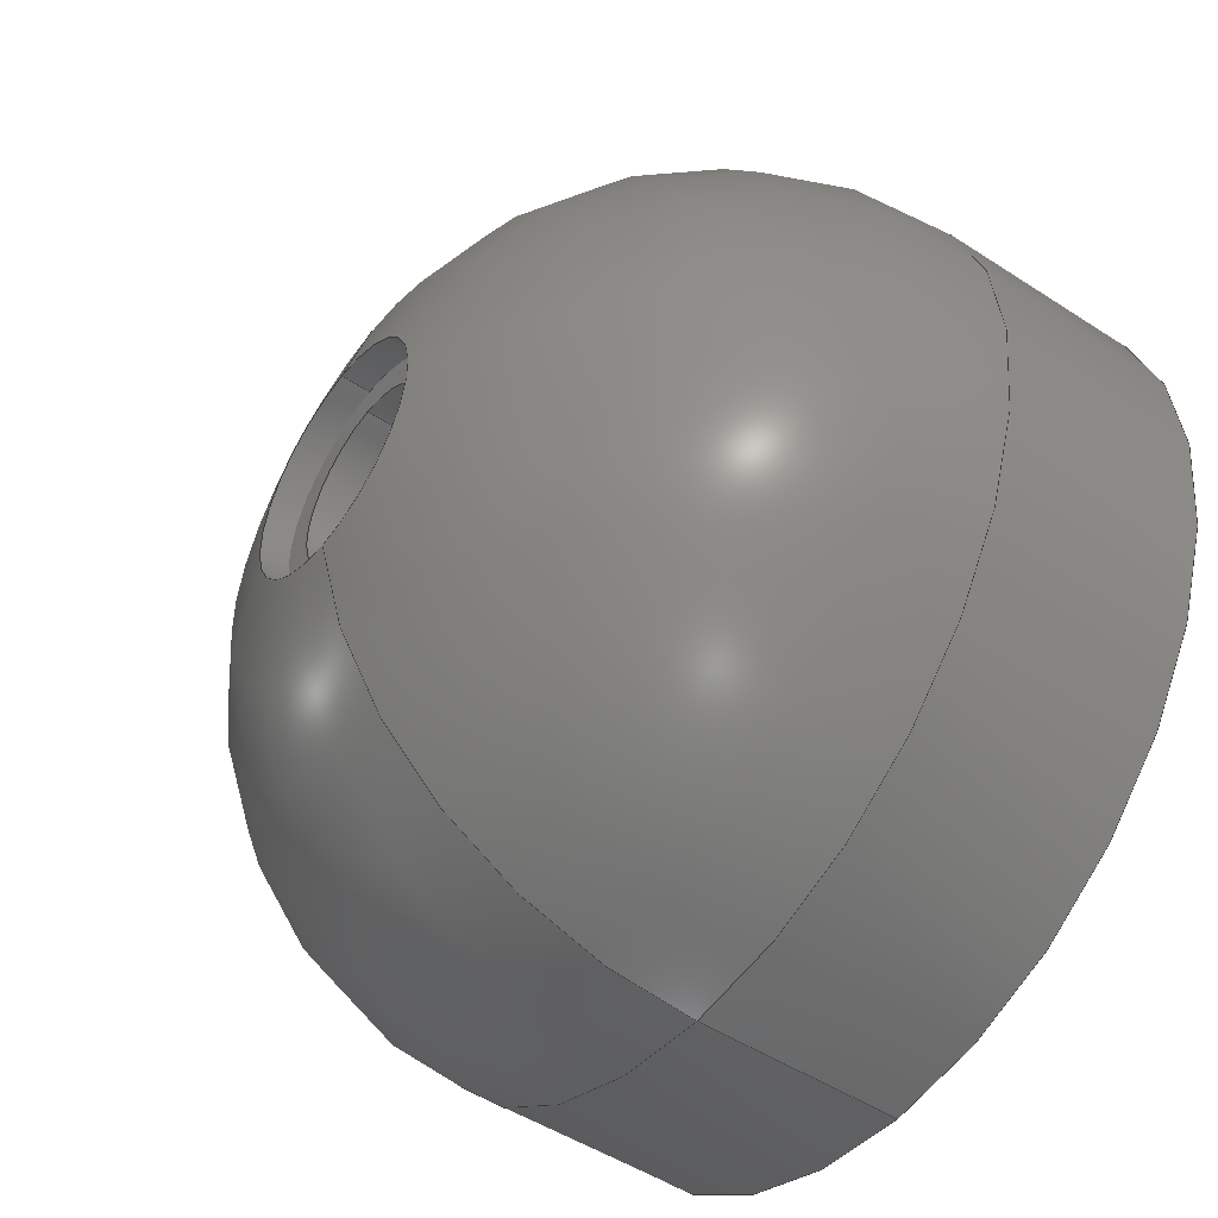
<metadata>
{"format":"step","ext":"step","renderer":"f3d","projection":"perspective","resolution":1024,"background":"white","views":[{"elev":-49.1,"azim":-125.9,"up":"+Z"}]}
</metadata>
<code>
ISO-10303-21;
DATA;
#1 = PRODUCT ( 'nose', 'nose', '', ( #37 ) ) ;
#2 = UNCERTAINTY_MEASURE_WITH_UNIT (LENGTH_MEASURE( 1e-05 ), #45, 'distance_accuracy_value', 'NONE');
#3 = UNCERTAINTY_MEASURE_WITH_UNIT (LENGTH_MEASURE( 1e-05 ), #162, 'distance_accuracy_value', 'NONE');
#4 = ADVANCED_BREP_SHAPE_REPRESENTATION ( 'nose', ( #10, #231 ), #7 ) ;
#5 = UNCERTAINTY_MEASURE_WITH_UNIT (LENGTH_MEASURE( 1e-05 ), #55, 'distance_accuracy_value', 'NONE');
#6 =( GEOMETRIC_REPRESENTATION_CONTEXT ( 3 ) GLOBAL_UNCERTAINTY_ASSIGNED_CONTEXT ( ( #2 ) ) GLOBAL_UNIT_ASSIGNED_CONTEXT ( ( #45, #44, #43 ) ) REPRESENTATION_CONTEXT ( 'NONE', 'WORKASPACE' ) );
#7 =( GEOMETRIC_REPRESENTATION_CONTEXT ( 3 ) GLOBAL_UNCERTAINTY_ASSIGNED_CONTEXT ( ( #5 ) ) GLOBAL_UNIT_ASSIGNED_CONTEXT ( ( #55, #54, #53 ) ) REPRESENTATION_CONTEXT ( 'NONE', 'WORKASPACE' ) );
#8 =( GEOMETRIC_REPRESENTATION_CONTEXT ( 3 ) GLOBAL_UNCERTAINTY_ASSIGNED_CONTEXT ( ( #3 ) ) GLOBAL_UNIT_ASSIGNED_CONTEXT ( ( #162, #161, #160 ) ) REPRESENTATION_CONTEXT ( 'NONE', 'WORKASPACE' ) );
#9 = PRODUCT_DEFINITION_CONTEXT ( 'detailed design', #12, 'design' ) ;
#10 = MANIFOLD_SOLID_BREP ( 'Revolve1', #214 ) ;
#11 = PRODUCT_DEFINITION_SHAPE ( 'NONE', 'NONE',  #279 ) ;
#12 = APPLICATION_CONTEXT ( 'automotive_design' ) ;
#13 = APPLICATION_CONTEXT ( 'automotive_design' ) ;
#14 = ORIENTED_EDGE ( 'NONE', *, *, #277, .T. ) ;
#15 = VERTEX_POINT ( 'NONE', #159 ) ;
#16 = ORIENTED_EDGE ( 'NONE', *, *, #313, .F. ) ;
#17 = VERTEX_POINT ( 'NONE', #158 ) ;
#18 = ORIENTED_EDGE ( 'NONE', *, *, #312, .T. ) ;
#19 = ORIENTED_EDGE ( 'NONE', *, *, #276, .T. ) ;
#20 = ORIENTED_EDGE ( 'NONE', *, *, #310, .T. ) ;
#21 = ORIENTED_EDGE ( 'NONE', *, *, #268, .T. ) ;
#22 = EDGE_LOOP ( 'NONE', ( #34, #33, #20, #19 ) ) ;
#23 = ORIENTED_EDGE ( 'NONE', *, *, #270, .F. ) ;
#24 = EDGE_LOOP ( 'NONE', ( #197, #194, #14, #196 ) ) ;
#25 = ORIENTED_EDGE ( 'NONE', *, *, #277, .F. ) ;
#26 = EDGE_LOOP ( 'NONE', ( #209, #205 ) ) ;
#27 = ORIENTED_EDGE ( 'NONE', *, *, #271, .F. ) ;
#28 = EDGE_LOOP ( 'NONE', ( #180, #187, #201, #190 ) ) ;
#29 = EDGE_LOOP ( 'NONE', ( #185, #186 ) ) ;
#30 = ORIENTED_EDGE ( 'NONE', *, *, #314, .T. ) ;
#31 = ORIENTED_EDGE ( 'NONE', *, *, #308, .T. ) ;
#32 = ORIENTED_EDGE ( 'NONE', *, *, #313, .T. ) ;
#33 = ORIENTED_EDGE ( 'NONE', *, *, #312, .F. ) ;
#34 = ORIENTED_EDGE ( 'NONE', *, *, #307, .F. ) ;
#35 = ORIENTED_EDGE ( 'NONE', *, *, #274, .T. ) ;
#36 = ORIENTED_EDGE ( 'NONE', *, *, #272, .T. ) ;
#37 = PRODUCT_CONTEXT ( 'NONE', #13, 'mechanical' ) ;
#38 = APPLICATION_PROTOCOL_DEFINITION ( 'draft international standard', 'automotive_design', 1998, #12 ) ;
#39 = SHAPE_DEFINITION_REPRESENTATION ( #11, #4 ) ;
#40 = DIRECTION ( 'NONE',  ( 1, 0, 0 ) ) ;
#41 = DIRECTION ( 'NONE',  ( 0, 0, 1 ) ) ;
#42 = CARTESIAN_POINT ( 'NONE',  ( 0, 0, 0 ) ) ;
#43 =( NAMED_UNIT ( * ) SI_UNIT ( $, .STERADIAN. ) SOLID_ANGLE_UNIT ( ) );
#44 =( NAMED_UNIT ( * ) PLANE_ANGLE_UNIT ( ) SI_UNIT ( $, .RADIAN. ) );
#45 =( LENGTH_UNIT ( ) NAMED_UNIT ( * ) SI_UNIT ( .MILLI., .METRE. ) );
#46 = PRESENTATION_STYLE_ASSIGNMENT (( #47 ) ) ;
#47 = SURFACE_STYLE_USAGE ( .BOTH. , #48 ) ;
#48 = SURFACE_SIDE_STYLE ('',( #49 ) ) ;
#49 = SURFACE_STYLE_FILL_AREA ( #50 ) ;
#50 = FILL_AREA_STYLE ('',( #51 ) ) ;
#51 = FILL_AREA_STYLE_COLOUR ( '', #280 ) ;
#52 = APPLICATION_PROTOCOL_DEFINITION ( 'draft international standard', 'automotive_design', 1998, #13 ) ;
#53 =( NAMED_UNIT ( * ) SI_UNIT ( $, .STERADIAN. ) SOLID_ANGLE_UNIT ( ) );
#54 =( NAMED_UNIT ( * ) PLANE_ANGLE_UNIT ( ) SI_UNIT ( $, .RADIAN. ) );
#55 =( LENGTH_UNIT ( ) NAMED_UNIT ( * ) SI_UNIT ( .MILLI., .METRE. ) );
#56 = DIRECTION ( 'NONE',  ( 0, 0, -1 ) ) ;
#57 = DIRECTION ( 'NONE',  ( -0, -1, -0 ) ) ;
#58 = DIRECTION ( 'NONE',  ( -0, -1, -0 ) ) ;
#59 = CARTESIAN_POINT ( 'NONE',  ( 9.185e-16, 0, 7.5 ) ) ;
#60 = LINE ( 'NONE', #59, #236 ) ;
#61 = CARTESIAN_POINT ( 'NONE',  ( 0, 0, 0 ) ) ;
#62 = DIRECTION ( 'NONE',  ( 0, 0, 1 ) ) ;
#63 = DIRECTION ( 'NONE',  ( -1, 0, 0 ) ) ;
#64 = CARTESIAN_POINT ( 'NONE',  ( 0, 3.5, -0.9732 ) ) ;
#65 = DIRECTION ( 'NONE',  ( 0, 0, -1 ) ) ;
#66 = DIRECTION ( 'NONE',  ( -0, -1, -0 ) ) ;
#67 = CARTESIAN_POINT ( 'NONE',  ( 0, 3.5, 0 ) ) ;
#68 = DIRECTION ( 'NONE',  ( 0, 0, -1 ) ) ;
#69 = DIRECTION ( 'NONE',  ( -0, -1, -0 ) ) ;
#70 = CARTESIAN_POINT ( 'NONE',  ( 0, 9.945, 0 ) ) ;
#71 = DIRECTION ( 'NONE',  ( -1.225e-16, 0, -1 ) ) ;
#72 = DIRECTION ( 'NONE',  ( 1, 0, -1.225e-16 ) ) ;
#73 = DIRECTION ( 'NONE',  ( -0, -1, -0 ) ) ;
#74 = CARTESIAN_POINT ( 'NONE',  ( 0, 0, -2 ) ) ;
#75 = LINE ( 'NONE', #74, #240 ) ;
#76 = CARTESIAN_POINT ( 'NONE',  ( 1.192e-16, 3.5, 0.9732 ) ) ;
#77 = DIRECTION ( 'NONE',  ( 0, 0, -1 ) ) ;
#78 = DIRECTION ( 'NONE',  ( -0, -1, -0 ) ) ;
#79 = CARTESIAN_POINT ( 'NONE',  ( 0, 9.445, 0 ) ) ;
#80 = DIRECTION ( 'NONE',  ( 0, 0, -1 ) ) ;
#81 = DIRECTION ( 'NONE',  ( -0, -1, -0 ) ) ;
#82 = CARTESIAN_POINT ( 'NONE',  ( 0, 9.945, 0 ) ) ;
#83 = DIRECTION ( 'NONE',  ( -0, -1, -0 ) ) ;
#84 = CARTESIAN_POINT ( 'NONE',  ( 2.449e-16, 0, 2 ) ) ;
#85 = LINE ( 'NONE', #84, #243 ) ;
#86 = DIRECTION ( 'NONE',  ( 0, -0, 1 ) ) ;
#87 = DIRECTION ( 'NONE',  ( 0, 1, 0 ) ) ;
#88 = CARTESIAN_POINT ( 'NONE',  ( 1.5, 9.445, 0 ) ) ;
#89 = PLANE ( 'NONE',  #245 ) ;
#90 = DIRECTION ( 'NONE',  ( 0, 0, -1 ) ) ;
#91 = DIRECTION ( 'NONE',  ( -0, -1, -0 ) ) ;
#92 = CARTESIAN_POINT ( 'NONE',  ( 0, 0, 0 ) ) ;
#93 = DIRECTION ( 'NONE',  ( 0, 0, -1 ) ) ;
#94 = DIRECTION ( 'NONE',  ( -0, -1, -0 ) ) ;
#95 = CARTESIAN_POINT ( 'NONE',  ( 0, 3.5, 0 ) ) ;
#96 = DIRECTION ( 'NONE',  ( 0, 0, -1 ) ) ;
#97 = DIRECTION ( 'NONE',  ( -0, -1, -0 ) ) ;
#98 = CARTESIAN_POINT ( 'NONE',  ( 0, 0, 0 ) ) ;
#99 = DIRECTION ( 'NONE',  ( 0, 0, -1 ) ) ;
#100 = DIRECTION ( 'NONE',  ( -0, -1, -0 ) ) ;
#101 = CARTESIAN_POINT ( 'NONE',  ( 0, 3.5, 0 ) ) ;
#102 = DIRECTION ( 'NONE',  ( 0, 0, -1 ) ) ;
#103 = DIRECTION ( 'NONE',  ( 0, -1, -0 ) ) ;
#104 = CARTESIAN_POINT ( 'NONE',  ( 1.5, 0, 0 ) ) ;
#105 = PLANE ( 'NONE',  #255 ) ;
#106 = DIRECTION ( 'NONE',  ( 0, 0, -1 ) ) ;
#107 = DIRECTION ( 'NONE',  ( -0, -1, -0 ) ) ;
#108 = CARTESIAN_POINT ( 'NONE',  ( 0, 0, 0 ) ) ;
#109 = DIRECTION ( 'NONE',  ( 0, 0, -1 ) ) ;
#110 = DIRECTION ( 'NONE',  ( -0, -1, -0 ) ) ;
#111 = CARTESIAN_POINT ( 'NONE',  ( 0, 0, 0 ) ) ;
#112 = DIRECTION ( 'NONE',  ( 0, 0, -1 ) ) ;
#113 = DIRECTION ( 'NONE',  ( -0, -1, -0 ) ) ;
#114 = CARTESIAN_POINT ( 'NONE',  ( 0, 0, 0 ) ) ;
#115 = DIRECTION ( 'NONE',  ( 0, 0, -1 ) ) ;
#116 = DIRECTION ( 'NONE',  ( -0, -1, -0 ) ) ;
#117 = DIRECTION ( 'NONE',  ( -0, -1, -0 ) ) ;
#118 = CARTESIAN_POINT ( 'NONE',  ( 0, 0, -7.5 ) ) ;
#119 = LINE ( 'NONE', #118, #224 ) ;
#120 = CARTESIAN_POINT ( 'NONE',  ( 0, 0, 0 ) ) ;
#121 = DIRECTION ( 'NONE',  ( 0, 0, -1 ) ) ;
#122 = DIRECTION ( 'NONE',  ( -0, -1, -0 ) ) ;
#123 = CARTESIAN_POINT ( 'NONE',  ( 0, 9.445, 0 ) ) ;
#124 = DIRECTION ( 'NONE',  ( 0, 0, -1 ) ) ;
#125 = DIRECTION ( 'NONE',  ( -0, -1, -0 ) ) ;
#126 = CARTESIAN_POINT ( 'NONE',  ( 0, 9.445, 0 ) ) ;
#127 = DIRECTION ( 'NONE',  ( 0, 0, -1 ) ) ;
#128 = DIRECTION ( 'NONE',  ( -0, -1, -0 ) ) ;
#129 = CARTESIAN_POINT ( 'NONE',  ( 0, 0, 0 ) ) ;
#130 = DIRECTION ( 'NONE',  ( 0, 0, -1 ) ) ;
#131 = DIRECTION ( 'NONE',  ( -0, -1, -0 ) ) ;
#132 = CARTESIAN_POINT ( 'NONE',  ( 0, 3.5, 0 ) ) ;
#133 = DIRECTION ( 'NONE',  ( 0, 0, -1 ) ) ;
#134 = DIRECTION ( 'NONE',  ( -0, -1, -0 ) ) ;
#135 = DIRECTION ( 'NONE',  ( -0, -1, -0 ) ) ;
#136 = CARTESIAN_POINT ( 'NONE',  ( 0, 0, -1.5 ) ) ;
#137 = LINE ( 'NONE', #136, #223 ) ;
#138 = CARTESIAN_POINT ( 'NONE',  ( 0, 0, 0 ) ) ;
#139 = DIRECTION ( 'NONE',  ( 0, 0, -1 ) ) ;
#140 = DIRECTION ( 'NONE',  ( -0, -1, -0 ) ) ;
#141 = CARTESIAN_POINT ( 'NONE',  ( 0, 9.445, 0 ) ) ;
#142 = DIRECTION ( 'NONE',  ( 0, 0, -1 ) ) ;
#143 = DIRECTION ( 'NONE',  ( -0, -1, -0 ) ) ;
#144 = CARTESIAN_POINT ( 'NONE',  ( 0, 0, 0 ) ) ;
#145 = DIRECTION ( 'NONE',  ( -0, -1, -0 ) ) ;
#146 = CARTESIAN_POINT ( 'NONE',  ( 1.837e-16, 0, 1.5 ) ) ;
#147 = LINE ( 'NONE', #146, #216 ) ;
#148 = CARTESIAN_POINT ( 'NONE',  ( 0, 9.445, -1.5 ) ) ;
#149 = CARTESIAN_POINT ( 'NONE',  ( 1.837e-16, 9.445, 1.5 ) ) ;
#150 = CARTESIAN_POINT ( 'NONE',  ( 0, 0, -7.5 ) ) ;
#151 = CARTESIAN_POINT ( 'NONE',  ( 9.185e-16, 0, 7.5 ) ) ;
#152 = CARTESIAN_POINT ( 'NONE',  ( 0, 3.5, -7.5 ) ) ;
#153 = CARTESIAN_POINT ( 'NONE',  ( 9.185e-16, 3.5, 7.5 ) ) ;
#154 = CARTESIAN_POINT ( 'NONE',  ( 0, 9.445, -2 ) ) ;
#155 = CARTESIAN_POINT ( 'NONE',  ( 2.449e-16, 9.445, 2 ) ) ;
#156 = CARTESIAN_POINT ( 'NONE',  ( 5.817e-16, 9.945, 2 ) ) ;
#157 = CARTESIAN_POINT ( 'NONE',  ( 0, 9.945, -2 ) ) ;
#158 = CARTESIAN_POINT ( 'NONE',  ( 0, 0, -1.5 ) ) ;
#159 = CARTESIAN_POINT ( 'NONE',  ( 1.837e-16, 0, 1.5 ) ) ;
#160 =( NAMED_UNIT ( * ) SI_UNIT ( $, .STERADIAN. ) SOLID_ANGLE_UNIT ( ) );
#161 =( NAMED_UNIT ( * ) PLANE_ANGLE_UNIT ( ) SI_UNIT ( $, .RADIAN. ) );
#162 =( LENGTH_UNIT ( ) NAMED_UNIT ( * ) SI_UNIT ( .MILLI., .METRE. ) );
#163 = PRESENTATION_STYLE_ASSIGNMENT (( #164 ) ) ;
#164 = SURFACE_STYLE_USAGE ( .BOTH. , #165 ) ;
#165 = SURFACE_SIDE_STYLE ('',( #166 ) ) ;
#166 = SURFACE_STYLE_FILL_AREA ( #167 ) ;
#167 = FILL_AREA_STYLE ('',( #168 ) ) ;
#168 = FILL_AREA_STYLE_COLOUR ( '', #296 ) ;
#169 = VERTEX_POINT ( 'NONE', #157 ) ;
#170 = VERTEX_POINT ( 'NONE', #156 ) ;
#171 = VERTEX_POINT ( 'NONE', #155 ) ;
#172 = VERTEX_POINT ( 'NONE', #154 ) ;
#173 = VERTEX_POINT ( 'NONE', #153 ) ;
#174 = VERTEX_POINT ( 'NONE', #152 ) ;
#175 = VERTEX_POINT ( 'NONE', #151 ) ;
#176 = VERTEX_POINT ( 'NONE', #150 ) ;
#177 = VERTEX_POINT ( 'NONE', #149 ) ;
#178 = VERTEX_POINT ( 'NONE', #148 ) ;
#179 = ORIENTED_EDGE ( 'NONE', *, *, #271, .T. ) ;
#180 = ORIENTED_EDGE ( 'NONE', *, *, #308, .F. ) ;
#181 = EDGE_LOOP ( 'NONE', ( #18, #203, #16, #191 ) ) ;
#182 = ORIENTED_EDGE ( 'NONE', *, *, #316, .F. ) ;
#183 = ORIENTED_EDGE ( 'NONE', *, *, #276, .F. ) ;
#184 = EDGE_LOOP ( 'NONE', ( #188, #23, #179, #21 ) ) ;
#185 = ORIENTED_EDGE ( 'NONE', *, *, #270, .T. ) ;
#186 = ORIENTED_EDGE ( 'NONE', *, *, #275, .T. ) ;
#187 = ORIENTED_EDGE ( 'NONE', *, *, #307, .T. ) ;
#188 = ORIENTED_EDGE ( 'NONE', *, *, #267, .F. ) ;
#189 = ORIENTED_EDGE ( 'NONE', *, *, #309, .F. ) ;
#190 = ORIENTED_EDGE ( 'NONE', *, *, #310, .F. ) ;
#191 = ORIENTED_EDGE ( 'NONE', *, *, #314, .F. ) ;
#192 = EDGE_LOOP ( 'NONE', ( #32, #195, #182, #25 ) ) ;
#193 = EDGE_LOOP ( 'NONE', ( #208, #31, #30, #199 ) ) ;
#194 = ORIENTED_EDGE ( 'NONE', *, *, #273, .T. ) ;
#195 = ORIENTED_EDGE ( 'NONE', *, *, #315, .T. ) ;
#196 = ORIENTED_EDGE ( 'NONE', *, *, #272, .F. ) ;
#197 = ORIENTED_EDGE ( 'NONE', *, *, #315, .F. ) ;
#198 = ORIENTED_EDGE ( 'NONE', *, *, #316, .T. ) ;
#199 = ORIENTED_EDGE ( 'NONE', *, *, #273, .F. ) ;
#200 = EDGE_LOOP ( 'NONE', ( #198, #36 ) ) ;
#201 = ORIENTED_EDGE ( 'NONE', *, *, #309, .T. ) ;
#202 = EDGE_LOOP ( 'NONE', ( #207, #206, #35, #27 ) ) ;
#203 = ORIENTED_EDGE ( 'NONE', *, *, #311, .T. ) ;
#204 = EDGE_LOOP ( 'NONE', ( #183, #189 ) ) ;
#205 = ORIENTED_EDGE ( 'NONE', *, *, #274, .F. ) ;
#206 = ORIENTED_EDGE ( 'NONE', *, *, #267, .T. ) ;
#207 = ORIENTED_EDGE ( 'NONE', *, *, #275, .F. ) ;
#208 = ORIENTED_EDGE ( 'NONE', *, *, #311, .F. ) ;
#209 = ORIENTED_EDGE ( 'NONE', *, *, #268, .F. ) ;
#210 = AXIS2_PLACEMENT_3D ( 'NONE', #111, #110, #109 ) ;
#211 = AXIS2_PLACEMENT_3D ( 'NONE', #138, #134, #133 ) ;
#212 = AXIS2_PLACEMENT_3D ( 'NONE', #132, #131, #130 ) ;
#213 = CYLINDRICAL_SURFACE ( 'NONE', #221, 7.5 ) ;
#214 = CLOSED_SHELL ( 'NONE', ( #297, #302, #298, #299, #300, #301, #303, #304, #305, #306 ) ) ;
#215 = AXIS2_PLACEMENT_3D ( 'NONE', #129, #128, #127 ) ;
#216 = VECTOR ( 'NONE', #145, 1000 ) ;
#217 = MECHANICAL_DESIGN_GEOMETRIC_PRESENTATION_REPRESENTATION (  '', ( #235 ), #8 ) ;
#218 = AXIS2_PLACEMENT_3D ( 'NONE', #120, #116, #115 ) ;
#219 = CYLINDRICAL_SURFACE ( 'NONE', #210, 1.5 ) ;
#220 = FACE_OUTER_BOUND ( 'NONE', #192, .T. ) ;
#221 = AXIS2_PLACEMENT_3D ( 'NONE', #114, #113, #112 ) ;
#222 = FACE_OUTER_BOUND ( 'NONE', #24, .T. ) ;
#223 = VECTOR ( 'NONE', #135, 1000 ) ;
#224 = VECTOR ( 'NONE', #117, 1000 ) ;
#225 = CYLINDRICAL_SURFACE ( 'NONE', #218, 2 ) ;
#226 = FACE_OUTER_BOUND ( 'NONE', #184, .T. ) ;
#227 = FACE_OUTER_BOUND ( 'NONE', #28, .T. ) ;
#228 = AXIS2_PLACEMENT_3D ( 'NONE', #126, #125, #124 ) ;
#229 = AXIS2_PLACEMENT_3D ( 'NONE', #123, #122, #121 ) ;
#230 = PRODUCT_DEFINITION_FORMATION_WITH_SPECIFIED_SOURCE ( 'ANY', '', #1, .NOT_KNOWN. ) ;
#231 = AXIS2_PLACEMENT_3D ( 'NONE', #42, #41, #40 ) ;
#232 = MECHANICAL_DESIGN_GEOMETRIC_PRESENTATION_REPRESENTATION (  '', ( #234 ), #6 ) ;
#233 = PRESENTATION_LAYER_ASSIGNMENT (  '', '', ( #234 ) ) ;
#234 = STYLED_ITEM ( 'NONE', ( #46 ), #4 ) ;
#235 = STYLED_ITEM ( 'NONE', ( #163 ), #10 ) ;
#236 = VECTOR ( 'NONE', #58, 1000 ) ;
#237 = AXIS2_PLACEMENT_3D ( 'NONE', #64, #63, #62 ) ;
#238 = AXIS2_PLACEMENT_3D ( 'NONE', #61, #57, #56 ) ;
#239 = AXIS2_PLACEMENT_3D ( 'NONE', #70, #69, #68 ) ;
#240 = VECTOR ( 'NONE', #73, 1000 ) ;
#241 = AXIS2_PLACEMENT_3D ( 'NONE', #67, #66, #65 ) ;
#242 = AXIS2_PLACEMENT_3D ( 'NONE', #79, #78, #77 ) ;
#243 = VECTOR ( 'NONE', #83, 1000 ) ;
#244 = AXIS2_PLACEMENT_3D ( 'NONE', #76, #72, #71 ) ;
#245 = AXIS2_PLACEMENT_3D ( 'NONE', #88, #87, #86 ) ;
#246 = AXIS2_PLACEMENT_3D ( 'NONE', #82, #81, #80 ) ;
#247 = FACE_OUTER_BOUND ( 'NONE', #204, .T. ) ;
#248 = CYLINDRICAL_SURFACE ( 'NONE', #249, 2 ) ;
#249 = AXIS2_PLACEMENT_3D ( 'NONE', #92, #91, #90 ) ;
#250 = AXIS2_PLACEMENT_3D ( 'NONE', #95, #94, #93 ) ;
#251 = FACE_OUTER_BOUND ( 'NONE', #22, .T. ) ;
#252 = CYLINDRICAL_SURFACE ( 'NONE', #253, 7.5 ) ;
#253 = AXIS2_PLACEMENT_3D ( 'NONE', #98, #97, #96 ) ;
#254 = AXIS2_PLACEMENT_3D ( 'NONE', #101, #100, #99 ) ;
#255 = AXIS2_PLACEMENT_3D ( 'NONE', #104, #103, #102 ) ;
#256 = FACE_OUTER_BOUND ( 'NONE', #193, .T. ) ;
#257 = FACE_OUTER_BOUND ( 'NONE', #181, .T. ) ;
#258 = FACE_BOUND ( 'NONE', #26, .T. ) ;
#259 = FACE_OUTER_BOUND ( 'NONE', #202, .T. ) ;
#260 = FACE_BOUND ( 'NONE', #29, .T. ) ;
#261 = CYLINDRICAL_SURFACE ( 'NONE', #262, 1.5 ) ;
#262 = AXIS2_PLACEMENT_3D ( 'NONE', #108, #107, #106 ) ;
#263 = FACE_OUTER_BOUND ( 'NONE', #200, .T. ) ;
#264 = PRESENTATION_LAYER_ASSIGNMENT (  '', '', ( #235 ) ) ;
#265 = AXIS2_PLACEMENT_3D ( 'NONE', #144, #143, #142 ) ;
#266 = AXIS2_PLACEMENT_3D ( 'NONE', #141, #140, #139 ) ;
#267 = EDGE_CURVE ( 'NONE', #177, #15, #147, .T. ) ;
#268 = EDGE_CURVE ( 'NONE', #17, #15, #294, .T. ) ;
#269 = CIRCLE ( 'NONE', #211, 7.5 ) ;
#270 = EDGE_CURVE ( 'NONE', #178, #177, #293, .T. ) ;
#271 = EDGE_CURVE ( 'NONE', #178, #17, #137, .T. ) ;
#272 = EDGE_CURVE ( 'NONE', #175, #176, #269, .T. ) ;
#273 = EDGE_CURVE ( 'NONE', #173, #174, #292, .T. ) ;
#274 = EDGE_CURVE ( 'NONE', #15, #17, #295, .T. ) ;
#275 = EDGE_CURVE ( 'NONE', #177, #178, #291, .T. ) ;
#276 = EDGE_CURVE ( 'NONE', #172, #171, #290, .T. ) ;
#277 = EDGE_CURVE ( 'NONE', #174, #176, #119, .T. ) ;
#278 = PRODUCT_RELATED_PRODUCT_CATEGORY ( 'part', '', ( #1 ) ) ;
#279 = PRODUCT_DEFINITION ( 'UNKNOWN', '', #230, #9 ) ;
#280 = COLOUR_RGB ( '',0.7922, 0.8196, 0.9333 ) ;
#281 = CIRCLE ( 'NONE', #238, 7.5 ) ;
#282 = CIRCLE ( 'NONE', #237, 6.527 ) ;
#283 = CIRCLE ( 'NONE', #241, 7.5 ) ;
#284 = CIRCLE ( 'NONE', #239, 2 ) ;
#285 = CIRCLE ( 'NONE', #244, 6.527 ) ;
#286 = TOROIDAL_SURFACE ( 'NONE', #250, 0.9732, 6.527 ) ;
#287 = TOROIDAL_SURFACE ( 'NONE', #254, 0.9732, 6.527 ) ;
#288 = CIRCLE ( 'NONE', #242, 2 ) ;
#289 = CIRCLE ( 'NONE', #246, 2 ) ;
#290 = CIRCLE ( 'NONE', #229, 2 ) ;
#291 = CIRCLE ( 'NONE', #228, 1.5 ) ;
#292 = CIRCLE ( 'NONE', #212, 7.5 ) ;
#293 = CIRCLE ( 'NONE', #266, 1.5 ) ;
#294 = CIRCLE ( 'NONE', #265, 1.5 ) ;
#295 = CIRCLE ( 'NONE', #215, 1.5 ) ;
#296 = COLOUR_RGB ( '',0.7922, 0.8196, 0.9333 ) ;
#297 = ADVANCED_FACE ( 'NONE', ( #227 ), #225, .F. ) ;
#298 = ADVANCED_FACE ( 'NONE', ( #220 ), #213, .T. ) ;
#299 = ADVANCED_FACE ( 'NONE', ( #259 ), #219, .F. ) ;
#300 = ADVANCED_FACE ( 'NONE', ( #226 ), #261, .F. ) ;
#301 = ADVANCED_FACE ( 'NONE', ( #263, #258 ), #105, .T. ) ;
#302 = ADVANCED_FACE ( 'NONE', ( #257 ), #287, .T. ) ;
#303 = ADVANCED_FACE ( 'NONE', ( #222 ), #252, .T. ) ;
#304 = ADVANCED_FACE ( 'NONE', ( #256 ), #286, .T. ) ;
#305 = ADVANCED_FACE ( 'NONE', ( #251 ), #248, .F. ) ;
#306 = ADVANCED_FACE ( 'NONE', ( #260, #247 ), #89, .T. ) ;
#307 = EDGE_CURVE ( 'NONE', #170, #171, #85, .T. ) ;
#308 = EDGE_CURVE ( 'NONE', #170, #169, #289, .T. ) ;
#309 = EDGE_CURVE ( 'NONE', #171, #172, #288, .T. ) ;
#310 = EDGE_CURVE ( 'NONE', #169, #172, #75, .T. ) ;
#311 = EDGE_CURVE ( 'NONE', #170, #173, #285, .T. ) ;
#312 = EDGE_CURVE ( 'NONE', #169, #170, #284, .T. ) ;
#313 = EDGE_CURVE ( 'NONE', #174, #173, #283, .T. ) ;
#314 = EDGE_CURVE ( 'NONE', #169, #174, #282, .T. ) ;
#315 = EDGE_CURVE ( 'NONE', #173, #175, #60, .T. ) ;
#316 = EDGE_CURVE ( 'NONE', #176, #175, #281, .T. ) ;
ENDSEC;
END-ISO-10303-21;

</code>
